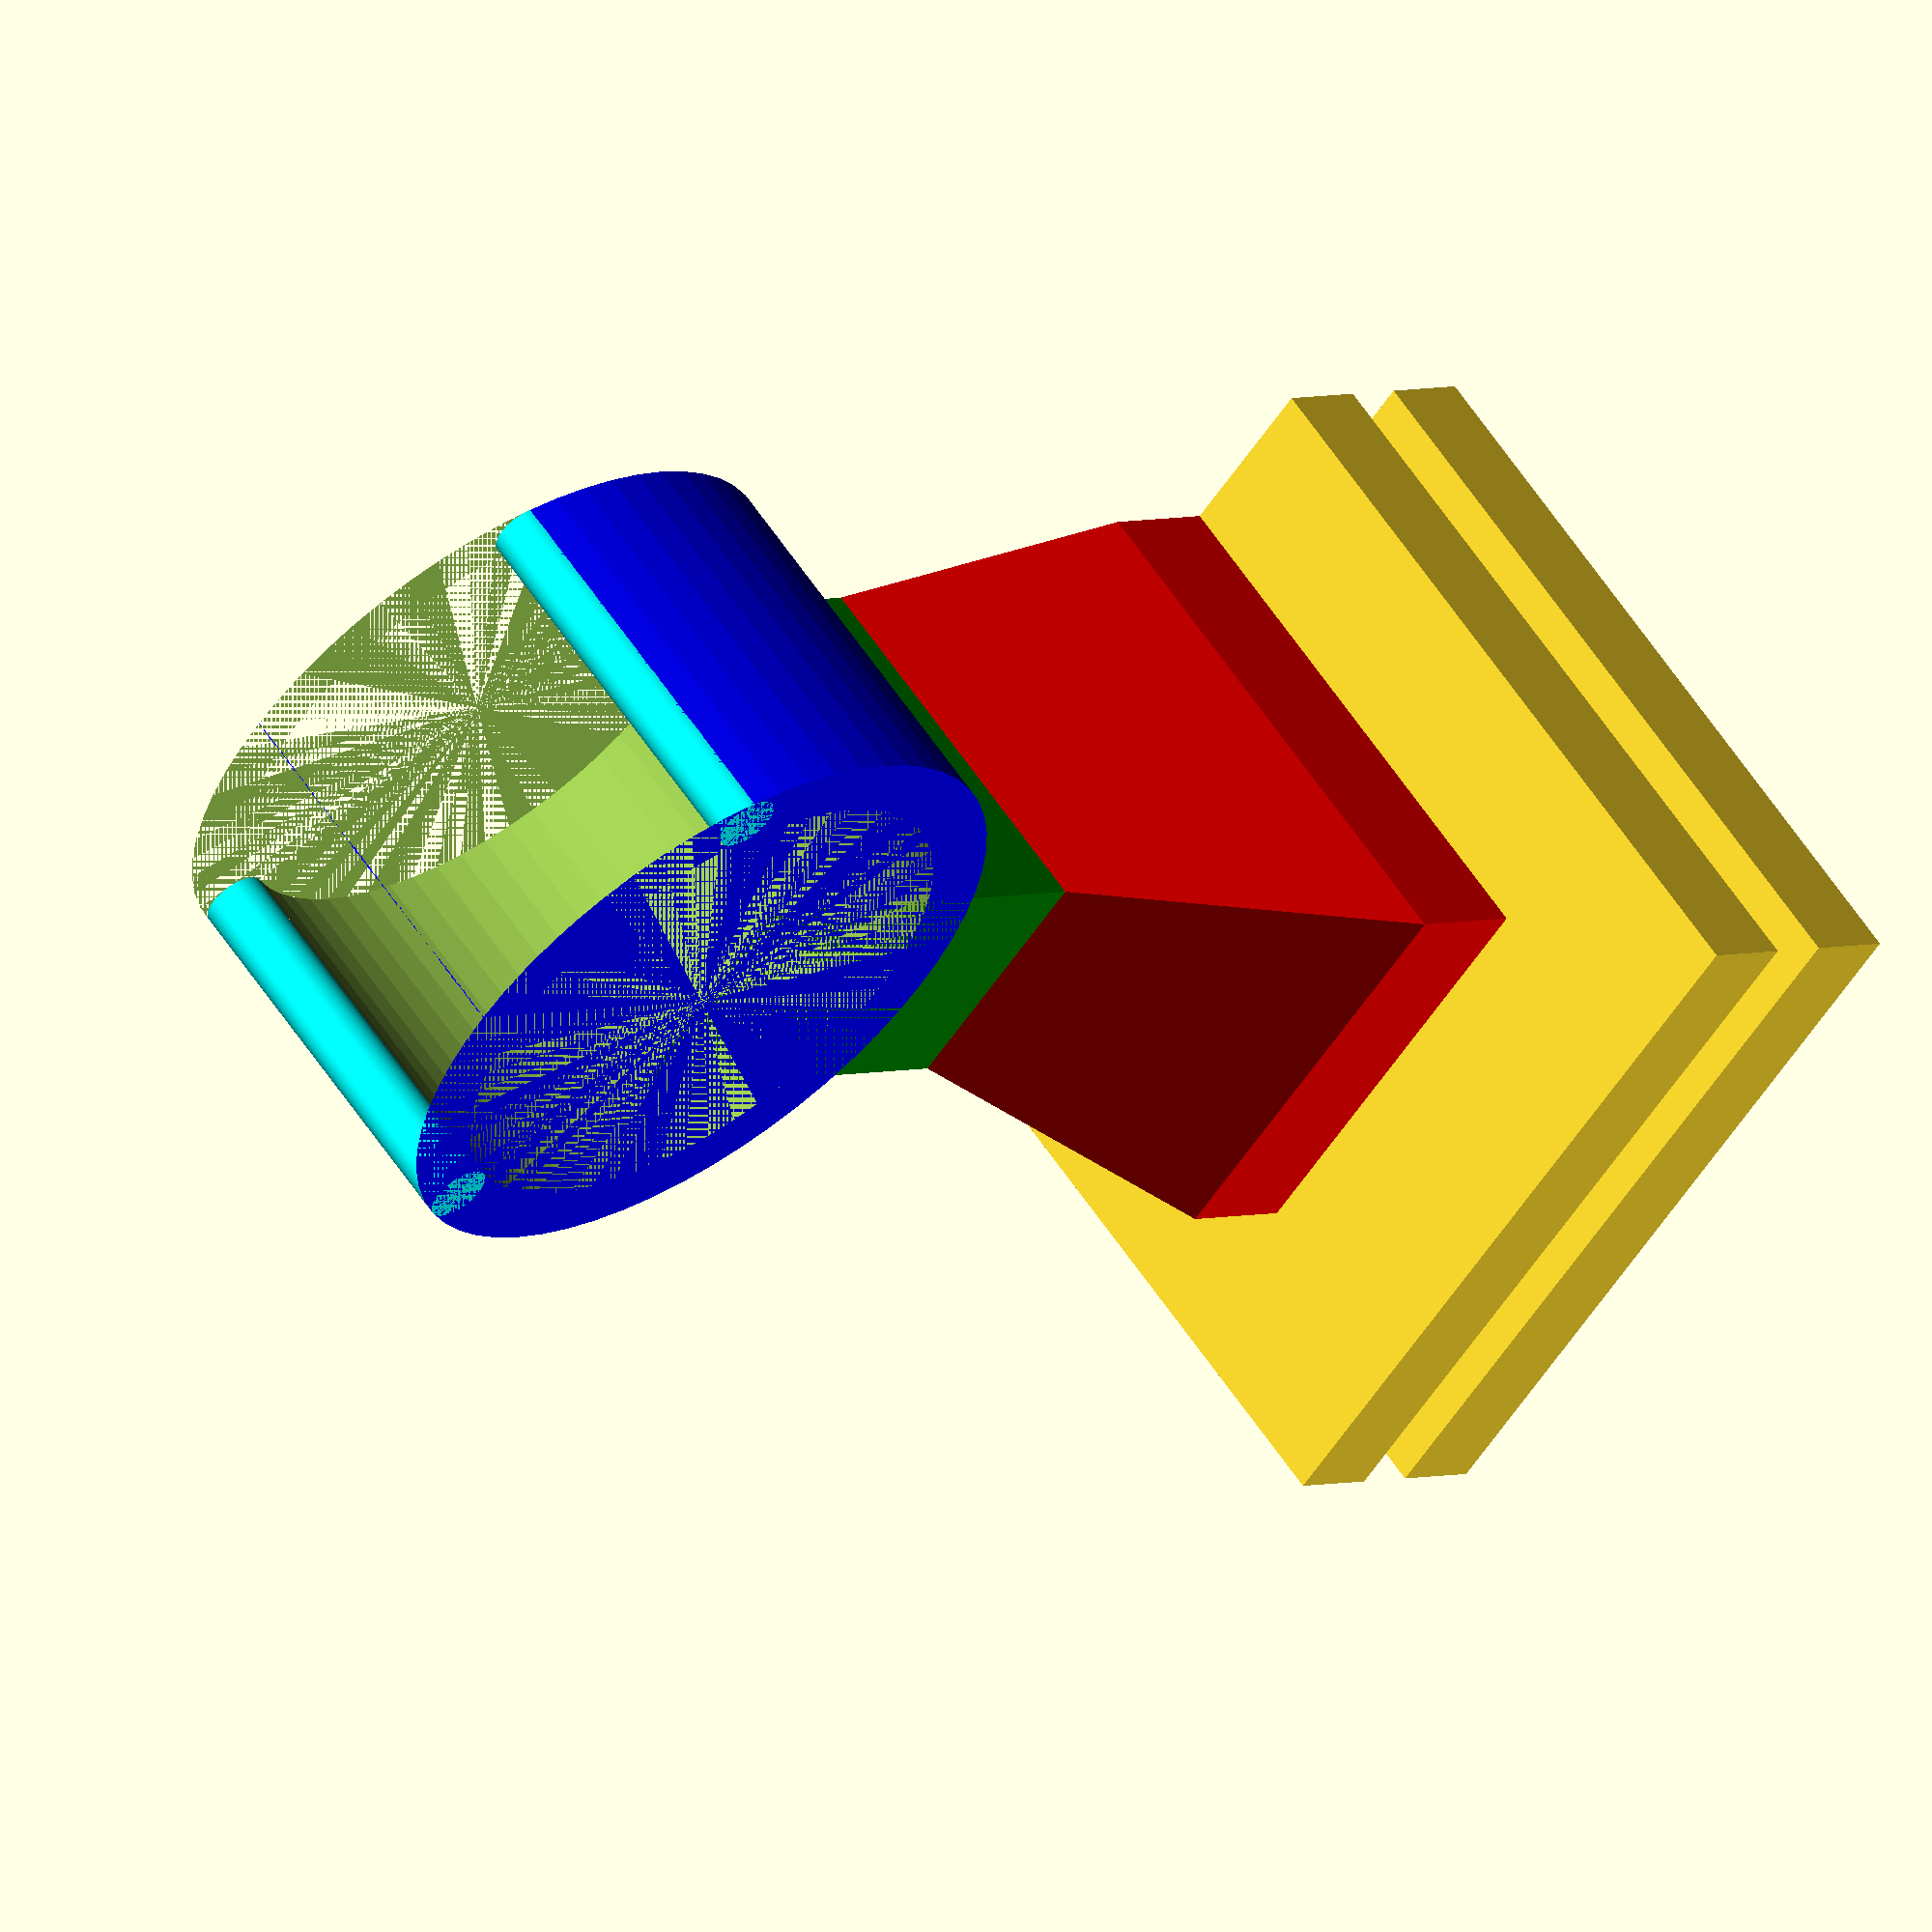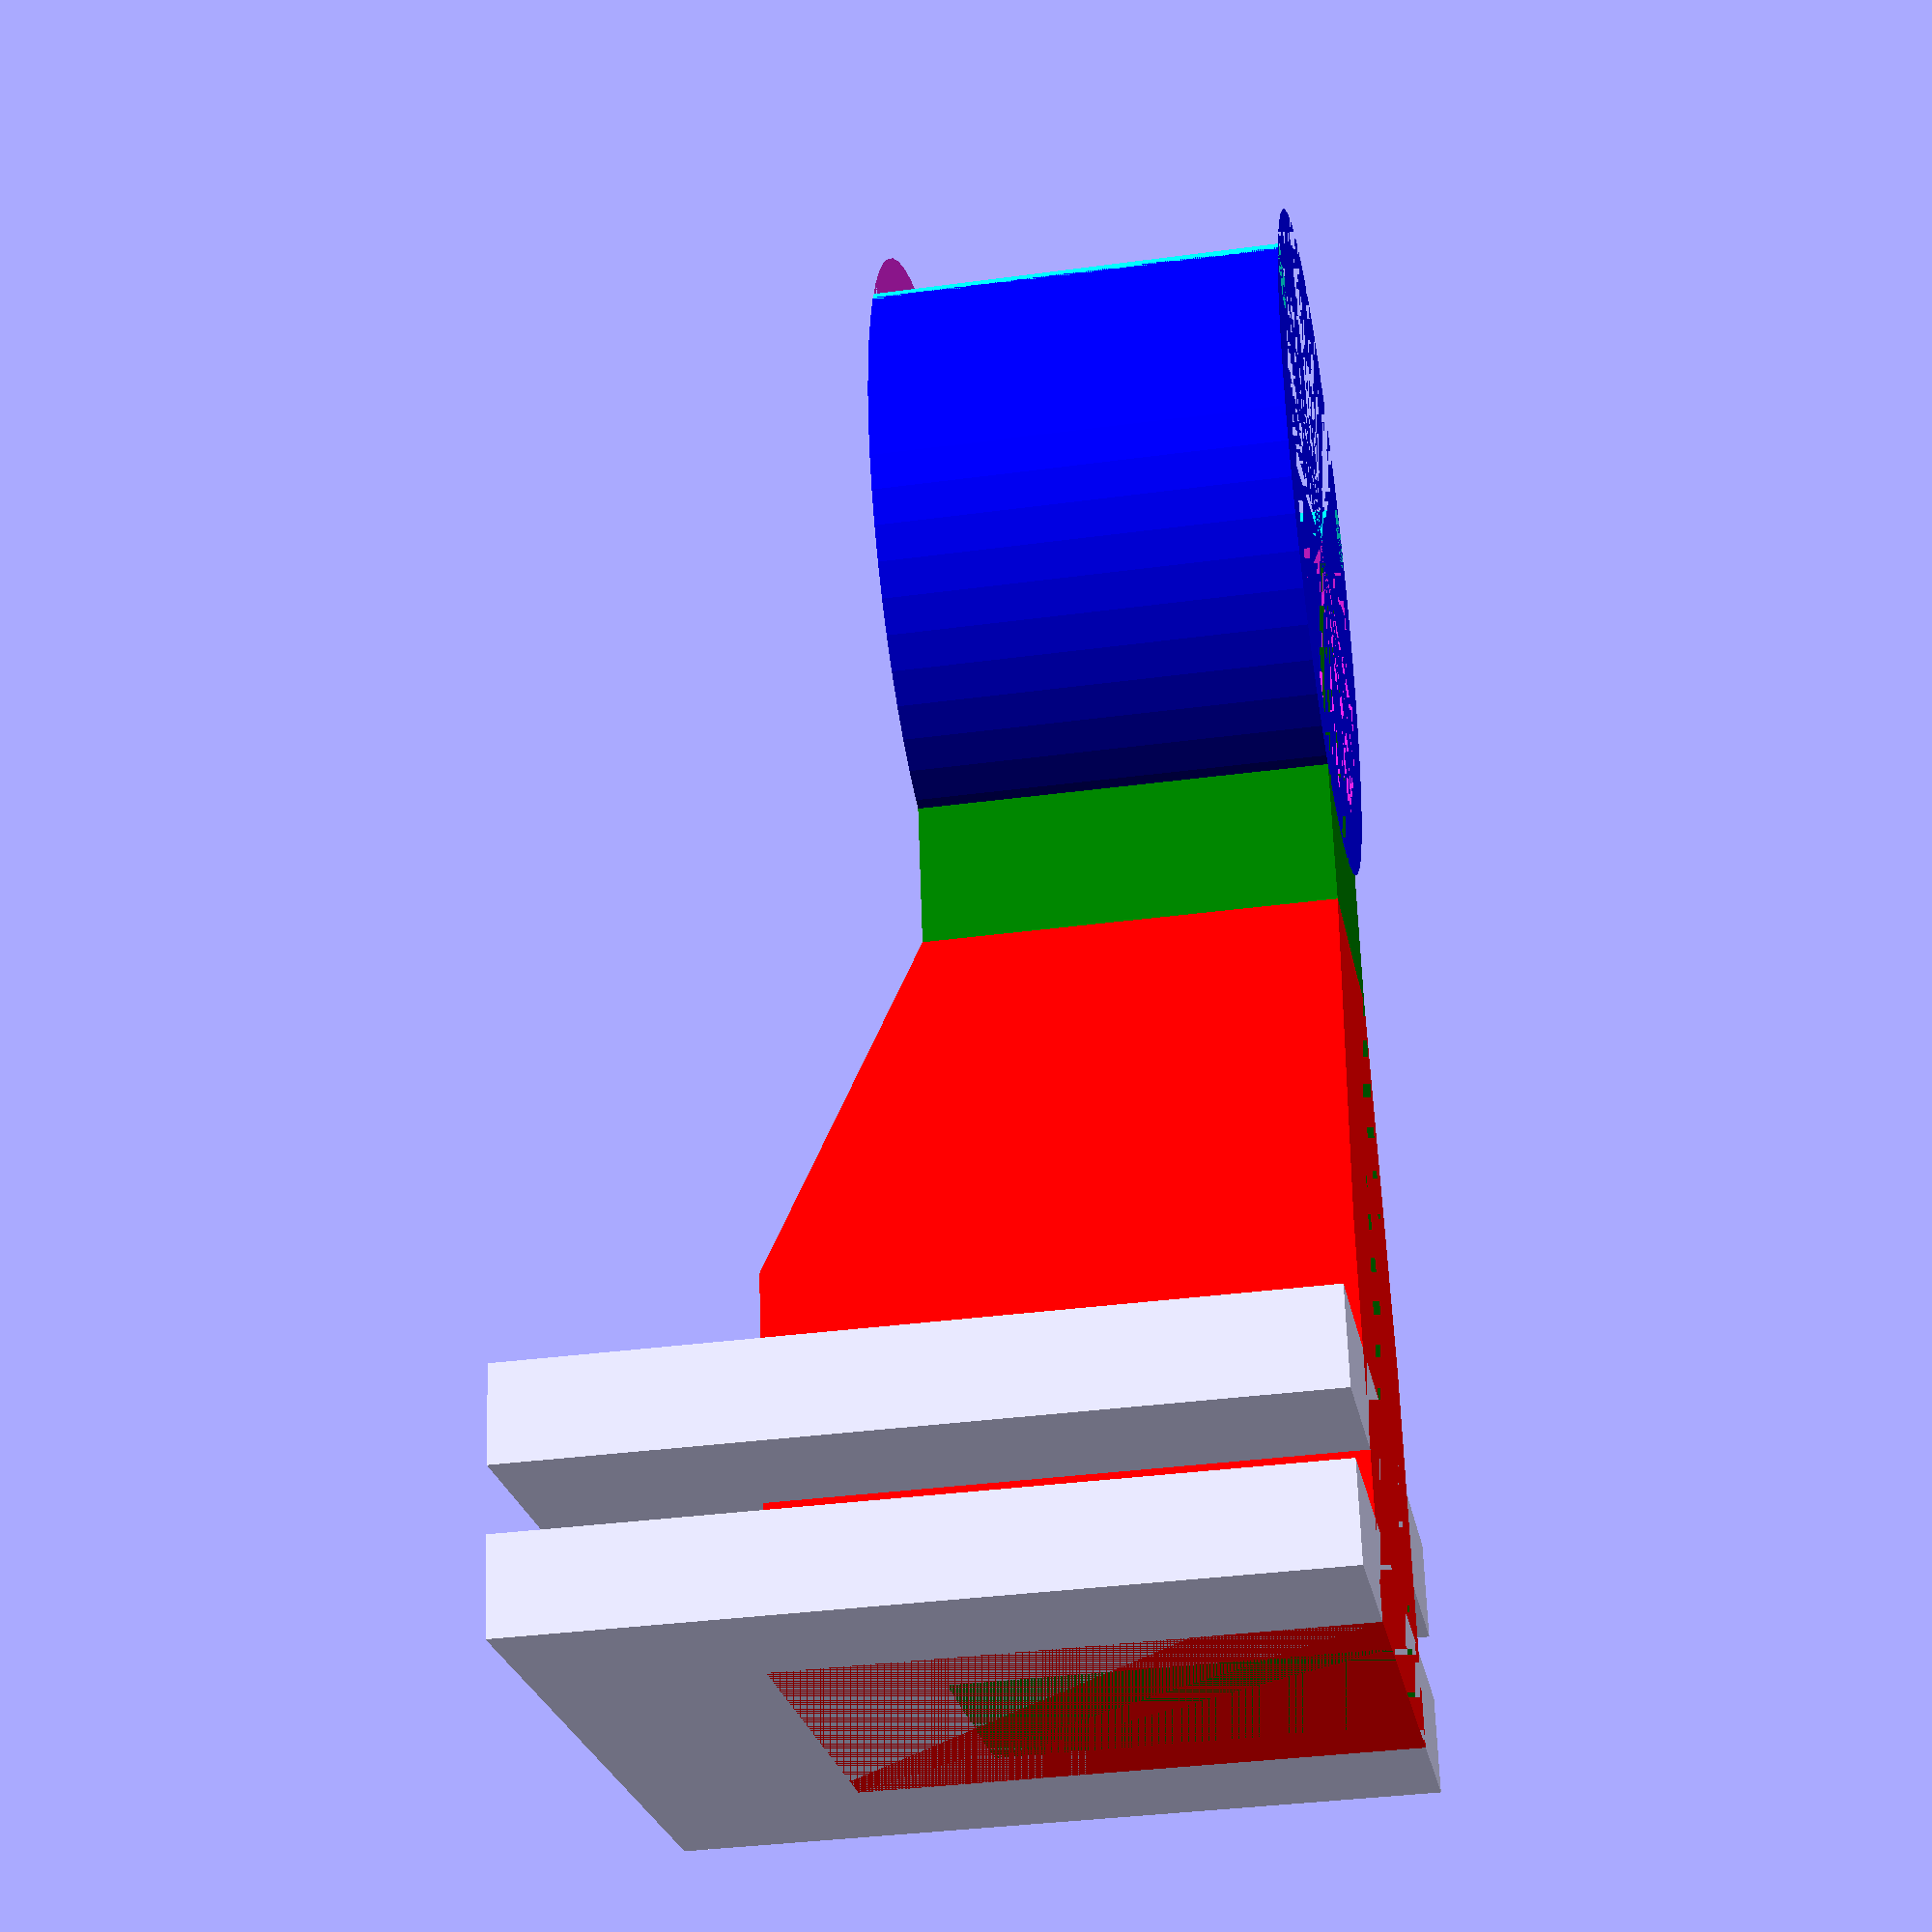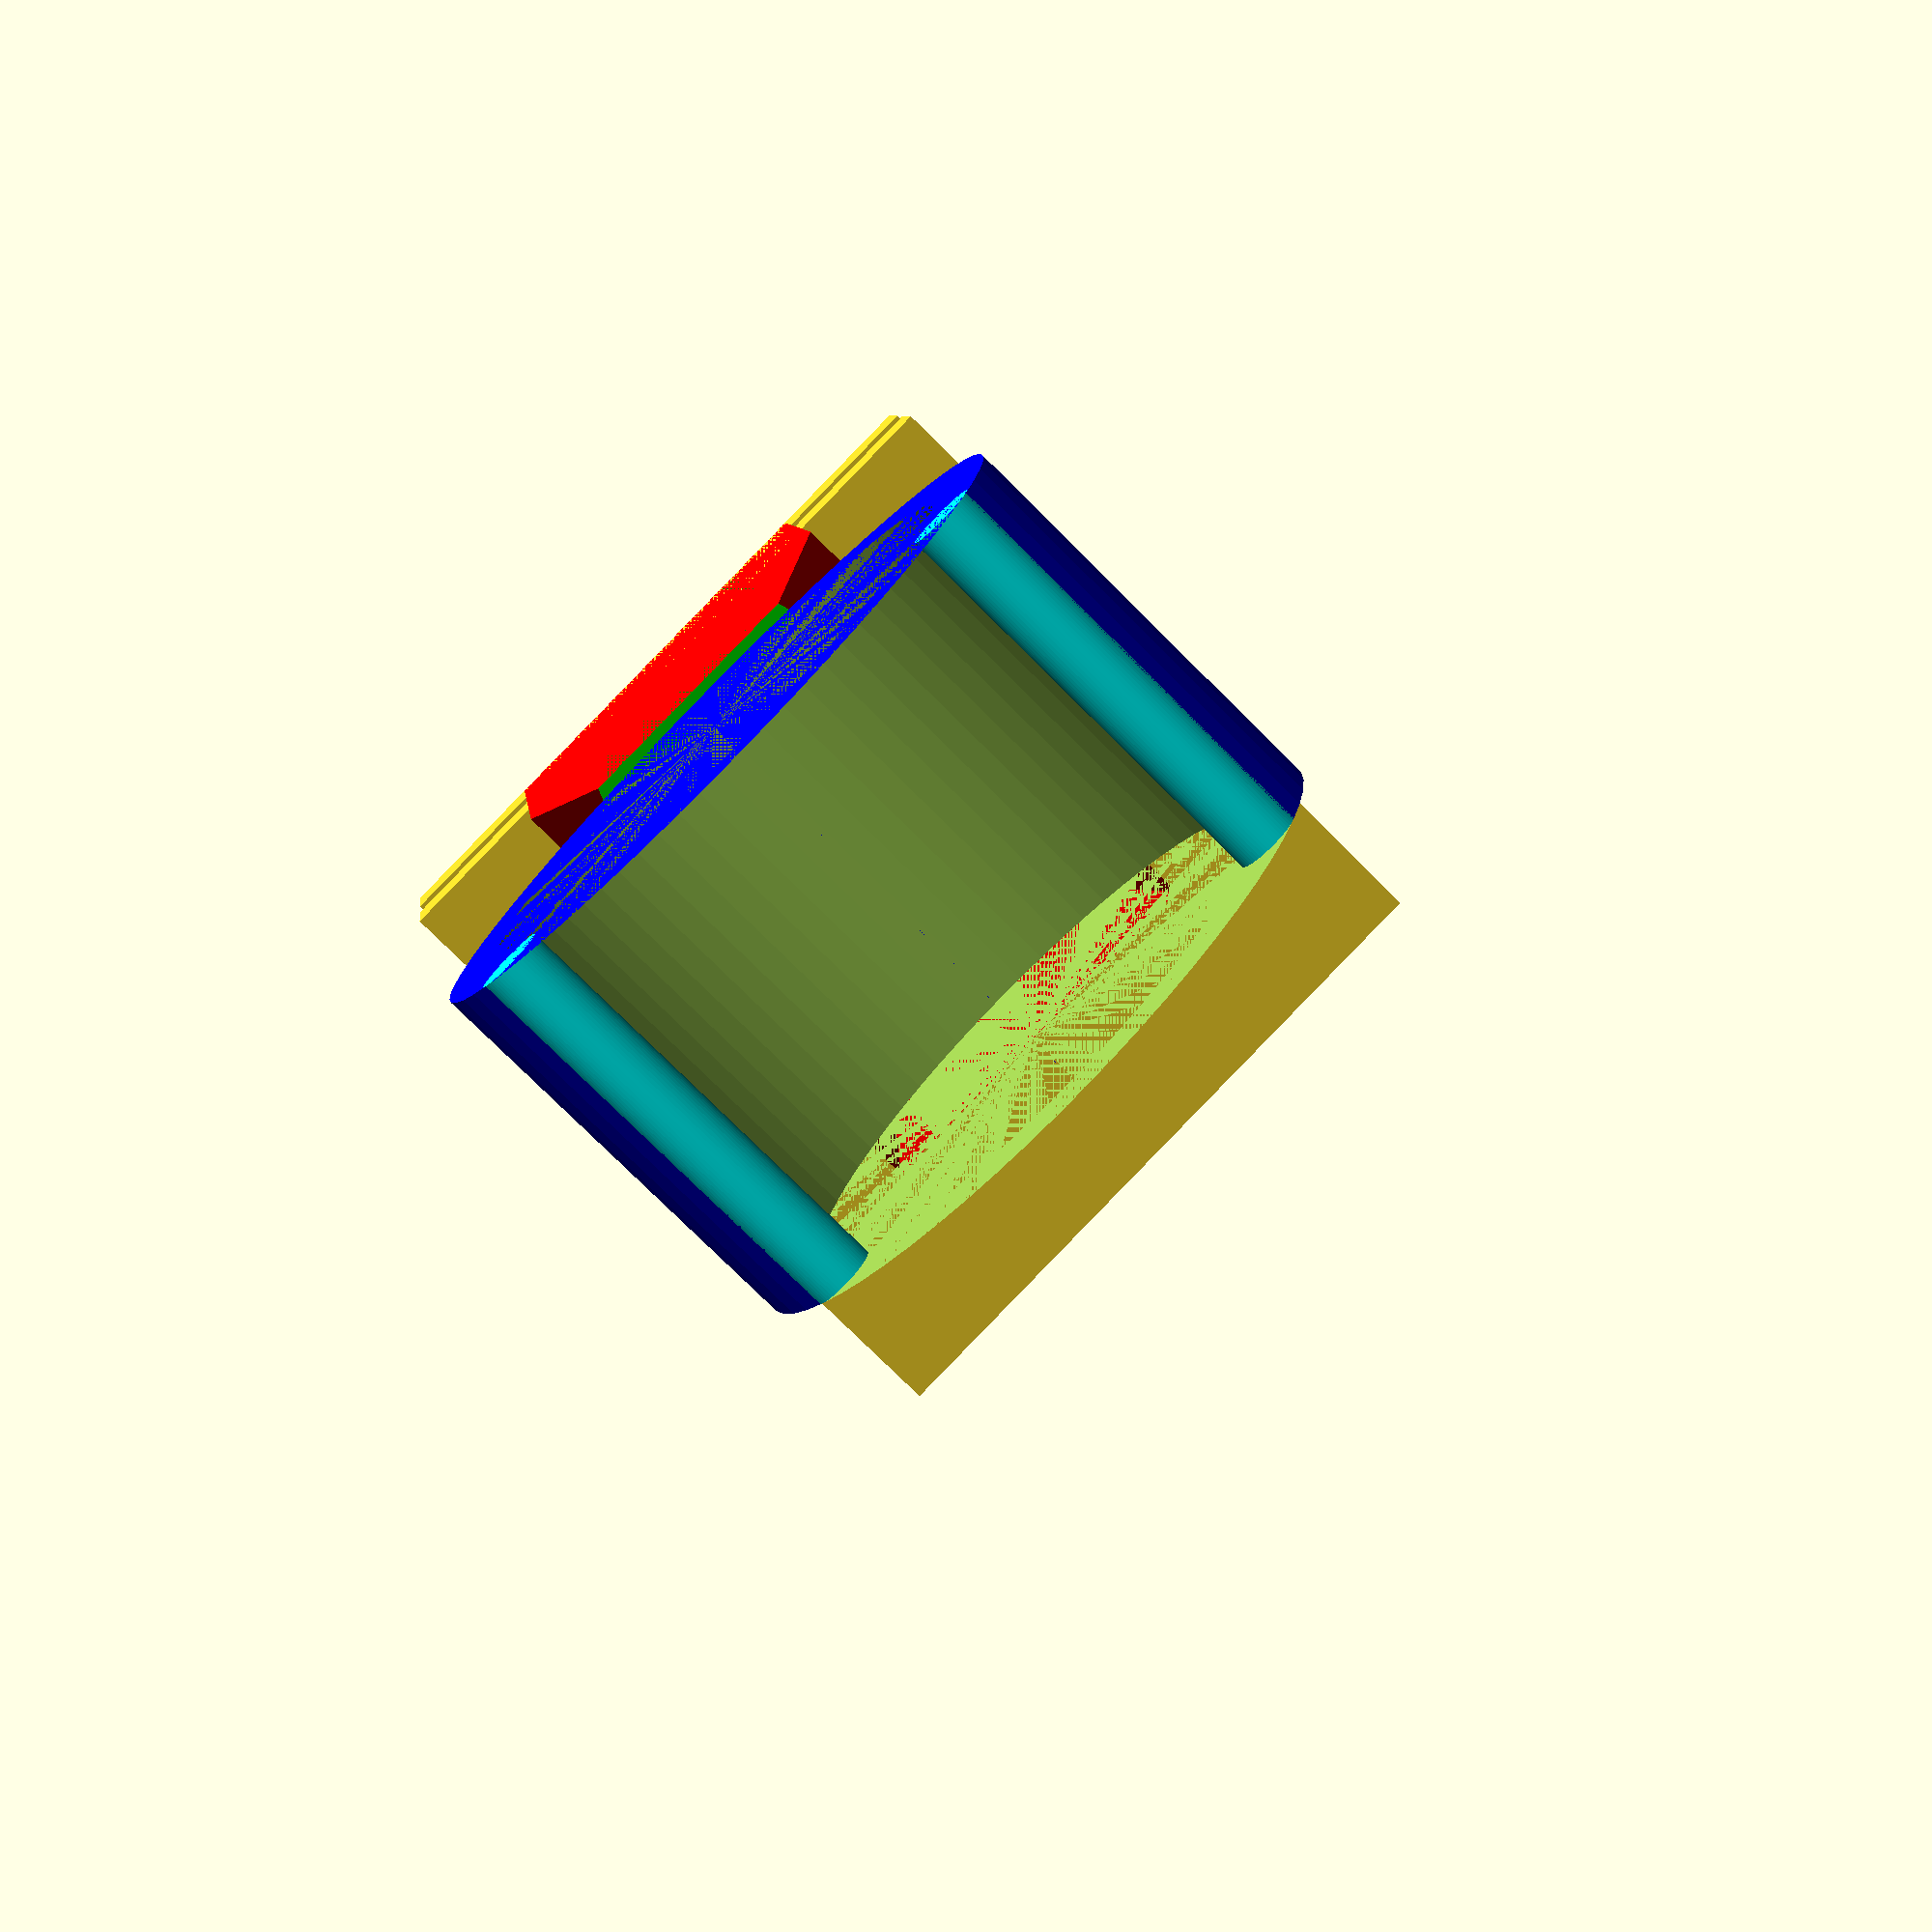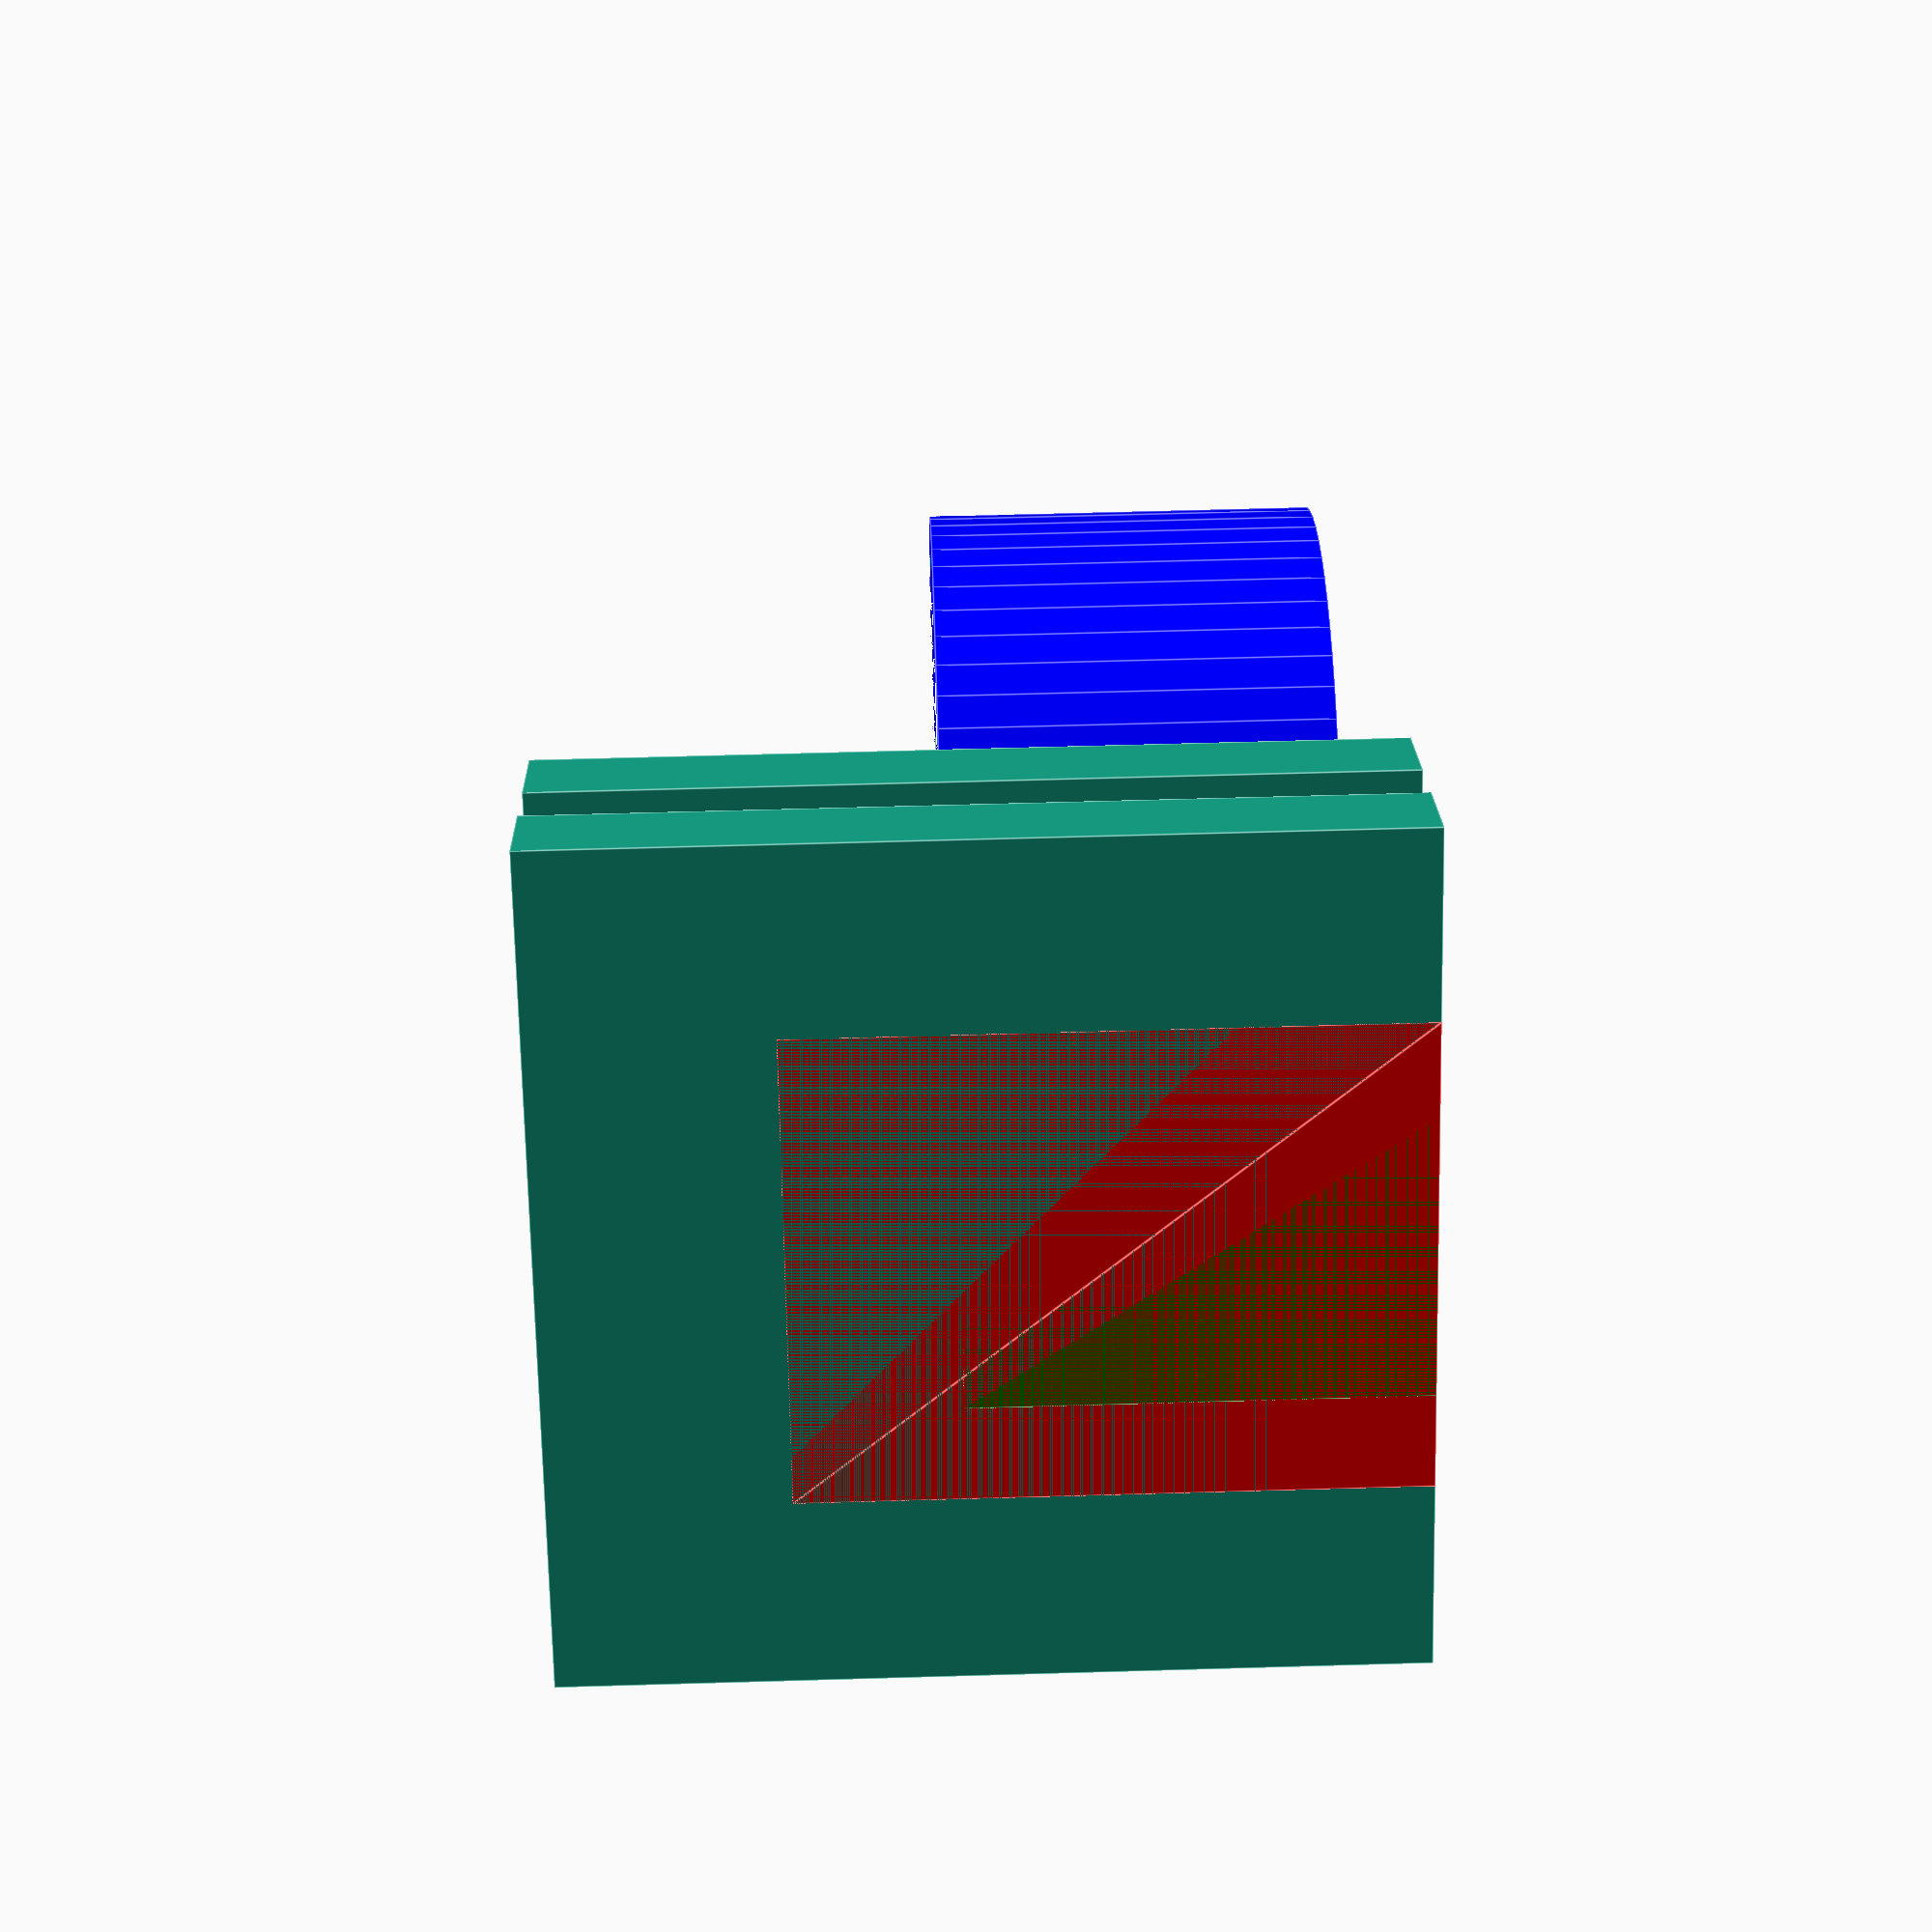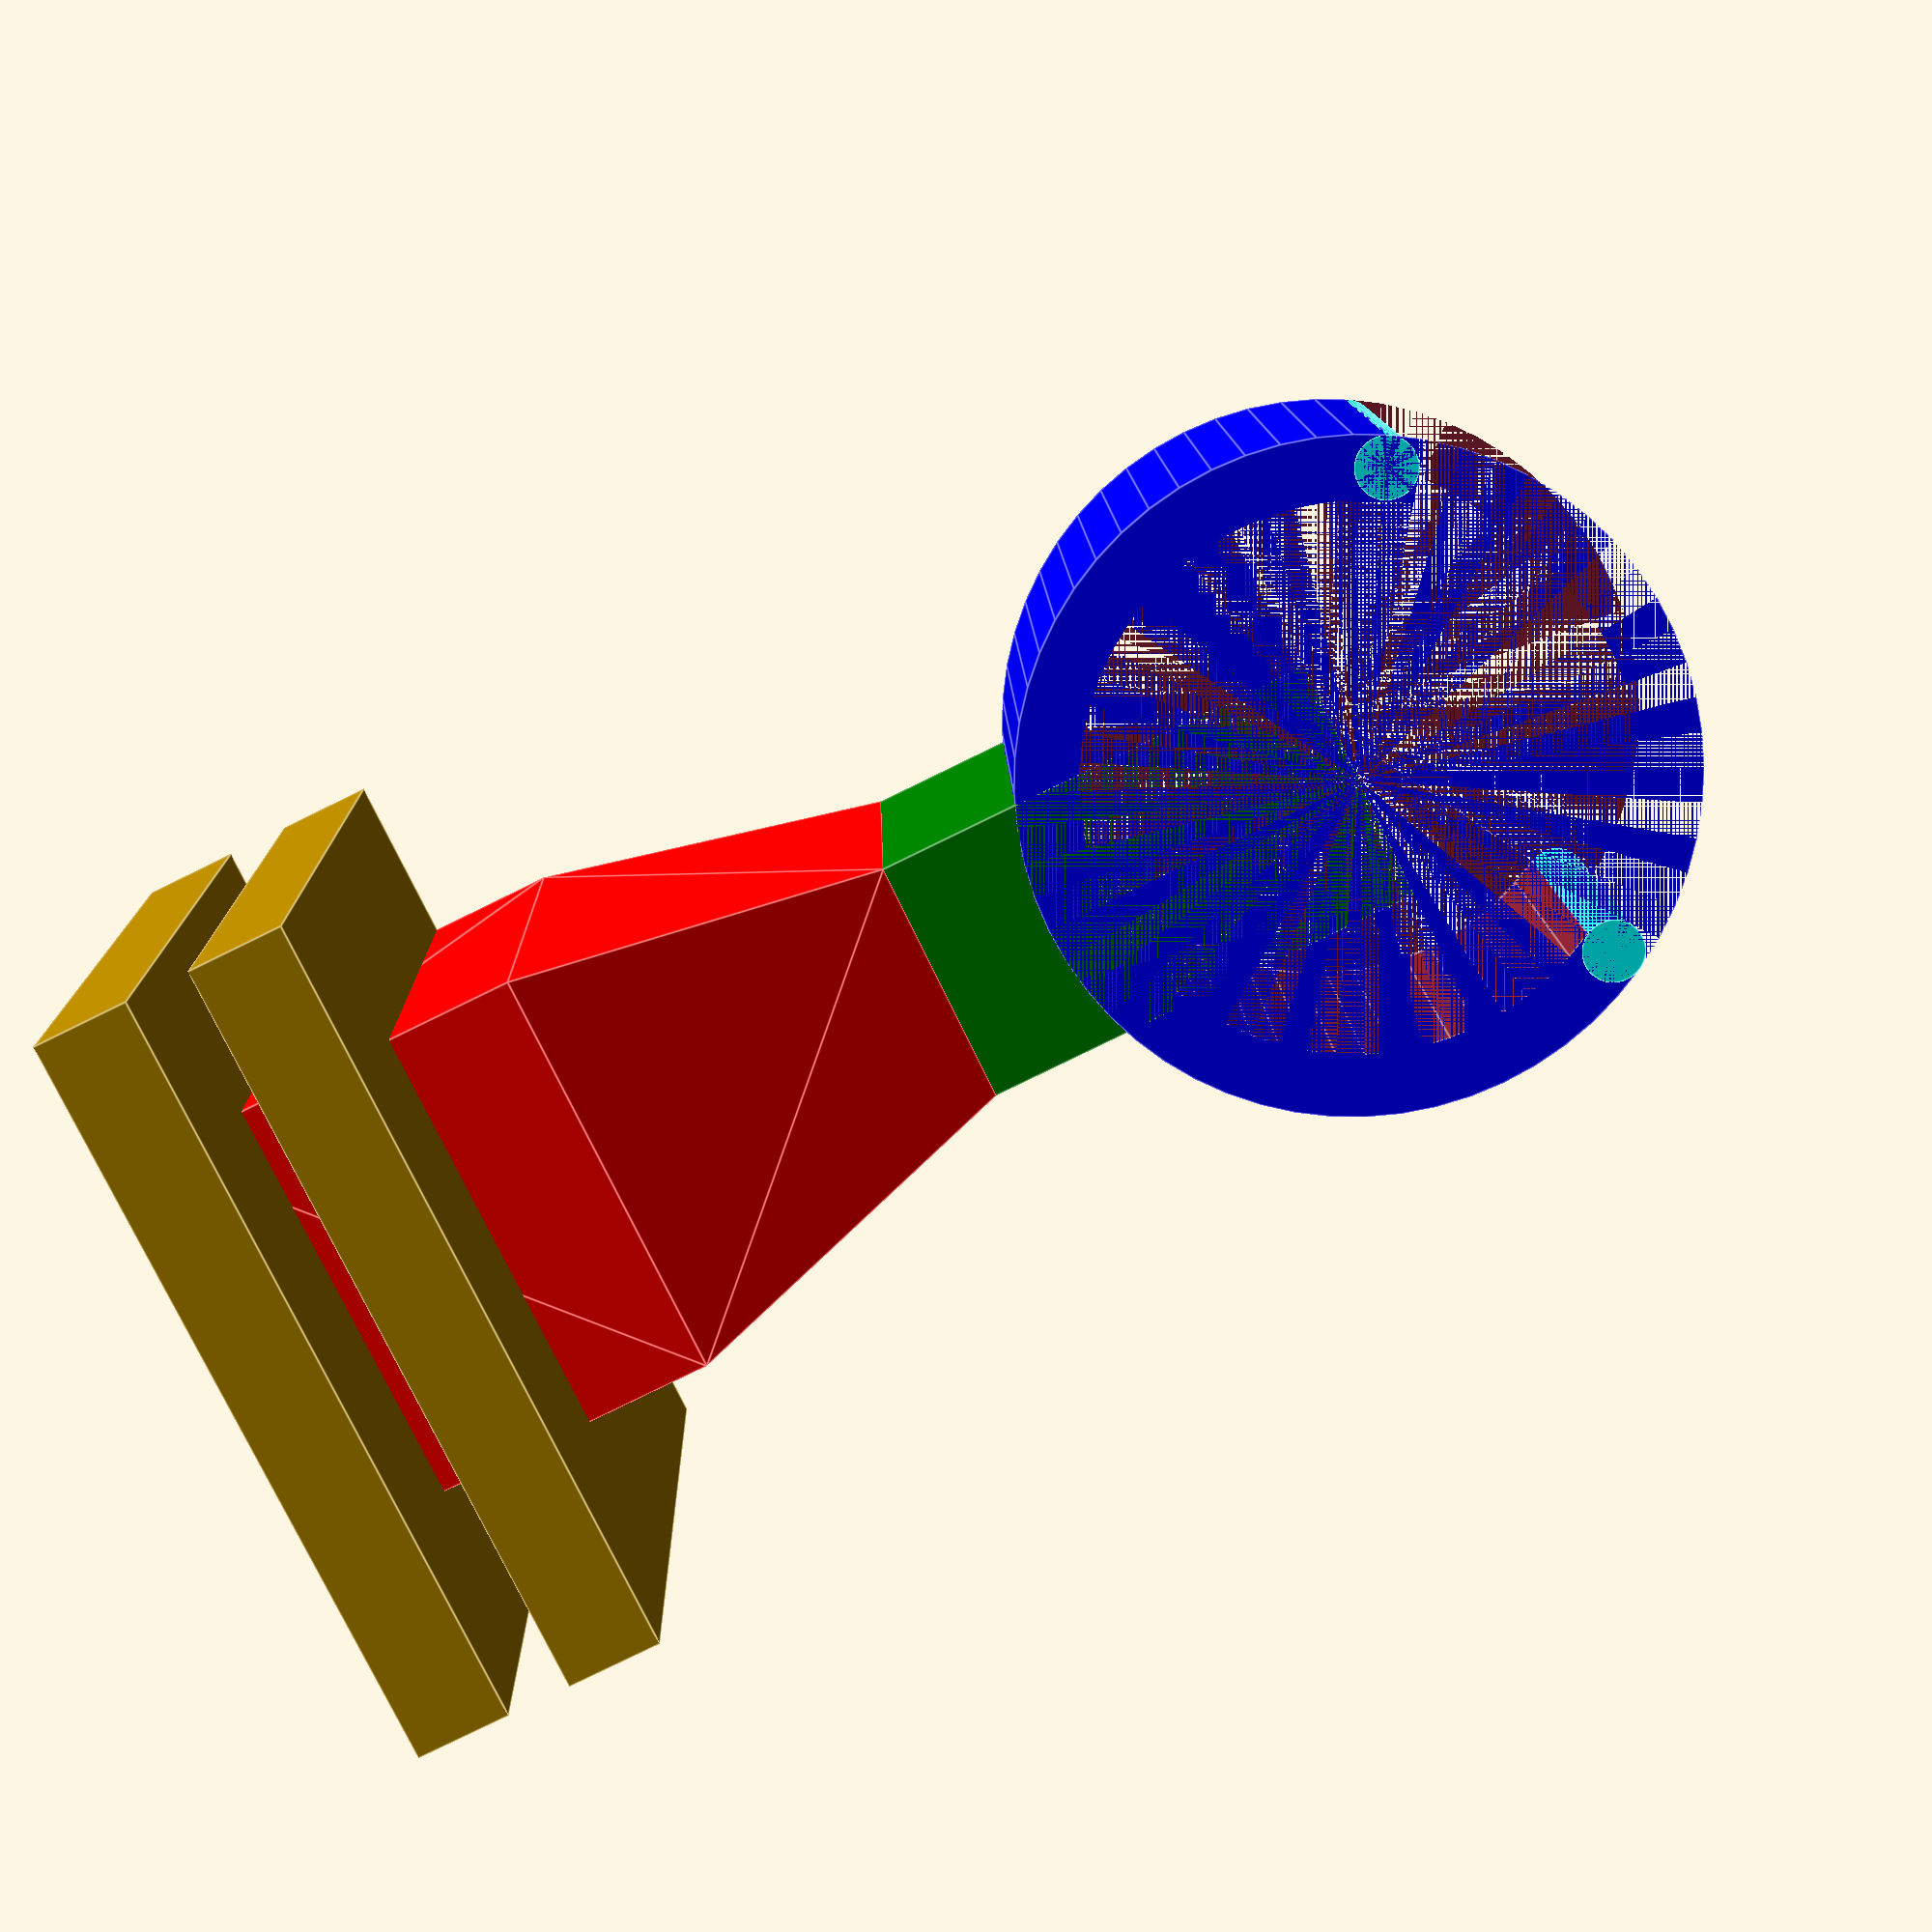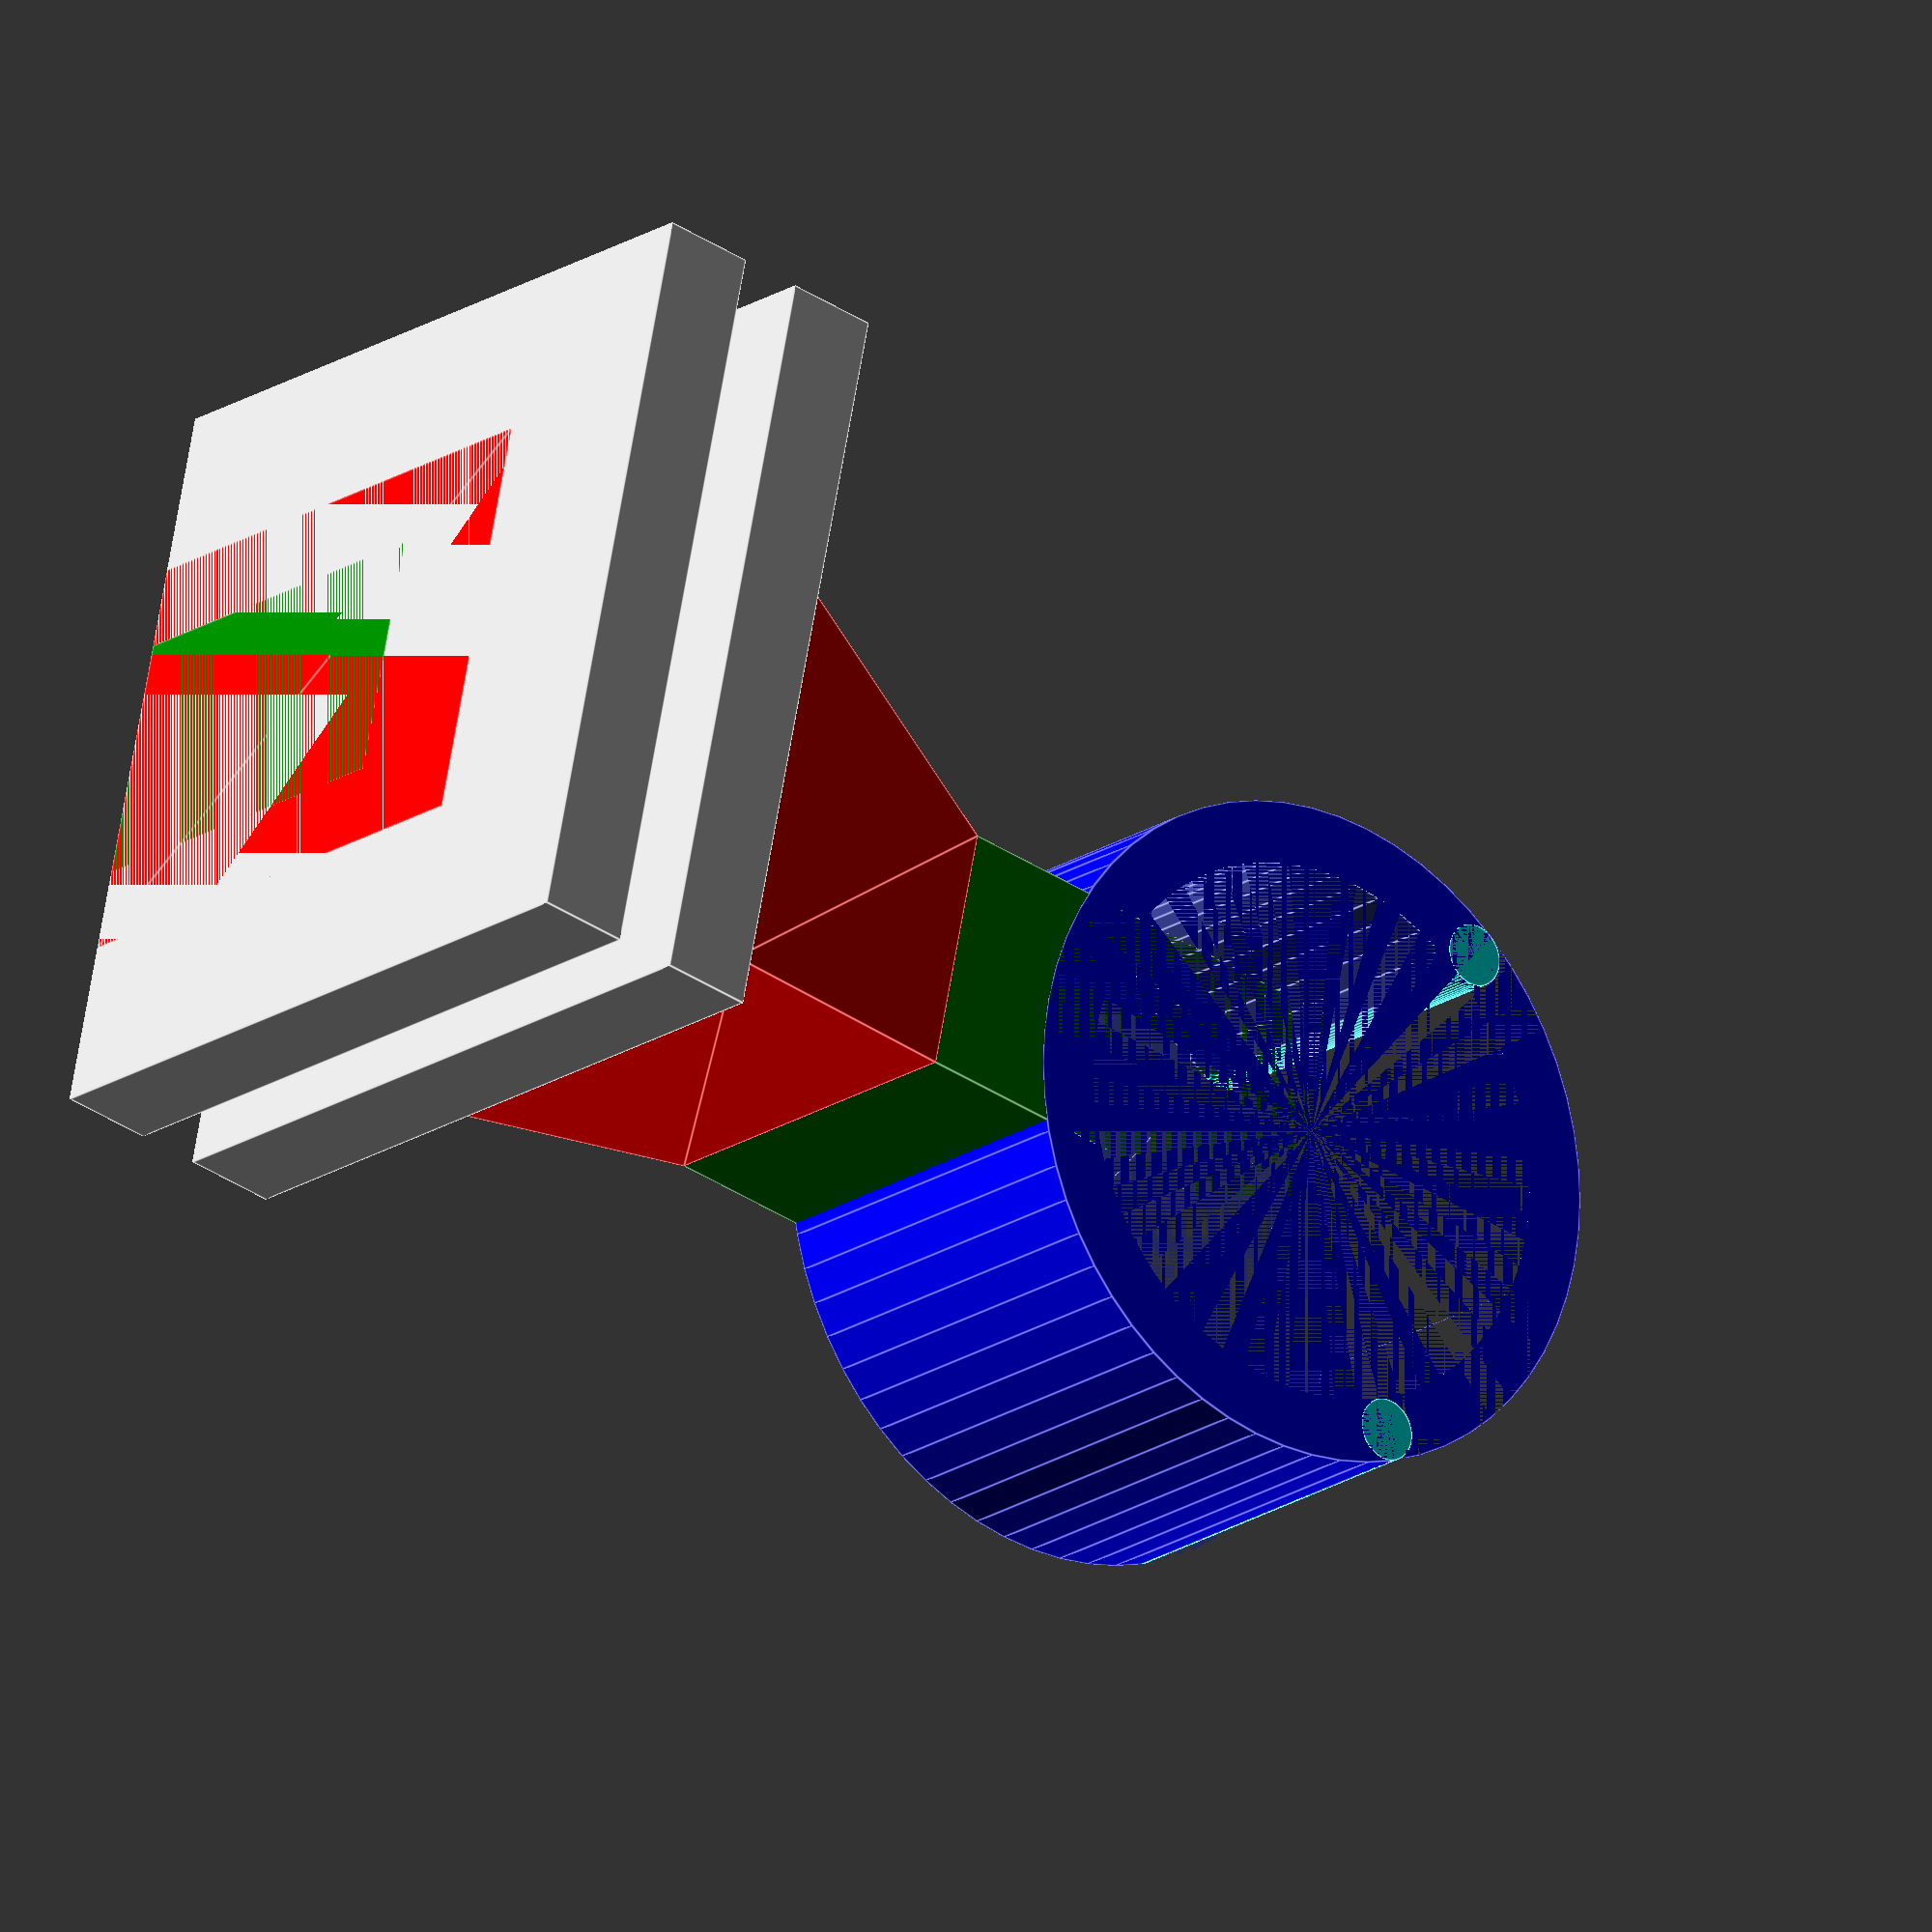
<openscad>
/* [Mounting Bracket] */

// thickness of mounting brackets
mountBracketThickness = 2.24;

// should there be a top clamp
hasTopClamp = true;

// gap between top and bottom brackets
gapDistance = 1.5;

/* [Flashlight Params] */
// how much clearance does the light need
clearance = 18;

// diameter of flashlight
flashlightDiameter = 15;

// how much smaller should the ring be than the light
clampTightness = 2;

// how deep is the clamp
clampDepth = 9.5;

// how thick is the clamp
clampThickness = 1.5;

// what angle should the clamp gap be cut at
clampGapAngle = 120; // [10:170]

/* [Hidden ] */
// the width of the mounting bracket
mountWidth = 18;

// computed values
clampRadius = (flashlightDiameter - clampTightness) / 2;
ringRadius = clampRadius + clampThickness;
totalColumnLength = gapDistance + mountBracketThickness + clearance;
ringCenter = totalColumnLength + clampRadius;

difference() {
    // solid part
    union() {
        // coldshoe mount
        cube([mountBracketThickness, mountWidth, mountWidth]);

        // clamp for coldshoe to hold fast
        if (hasTopClamp)
            translate([gapDistance + mountBracketThickness, 0, 0])
                cube([mountBracketThickness, mountWidth, mountWidth]);

        // post
        translate([0, (mountWidth - 6) / 2, 0])
            color("green") cube([ringCenter, 6, clampDepth]);
                    
        color("red") hull() {
            // post support
            translate([0, (mountWidth - 10) / 2, 0])
                cube([gapDistance + mountBracketThickness * 2 + 3, 10, 13]);

            translate([0, (mountWidth - 6) / 2, 0])
                cube([totalColumnLength - 4.3, 6, clampDepth]);
        };

        // clamp
        translate([ringCenter, mountWidth / 2, 0])
            color("blue") cylinder(h = clampDepth, r = ringRadius, $fn = 60);
    }
    
    // hole
    translate([ringCenter, mountWidth / 2, 0])
        cylinder(h = clampDepth, r = clampRadius, $fn = 60);    

    // flashlight gap
    translate([ringCenter, mountWidth / 2, 0])
        linear_extrude(height = clampDepth) {
            verticalOffset = tan(clampGapAngle / 2) * ringRadius;
            polygon(points=[[0,0], [ringRadius,verticalOffset], [ringRadius,-verticalOffset]]);
        };
};

for (side = [-1, 1]) {
    translate([ringCenter, mountWidth / 2, 0])
        rotate([0, 0, clampGapAngle / 2 * side])
            translate([(ringRadius + clampRadius) / 2, 0, 0])
                color("cyan") cylinder(h = clampDepth, r = clampThickness / 2, $fn = 60);
};
</openscad>
<views>
elev=119.8 azim=40.1 roll=213.5 proj=o view=wireframe
elev=215.3 azim=100.9 roll=79.8 proj=p view=solid
elev=77.1 azim=98.8 roll=225.1 proj=p view=wireframe
elev=298.8 azim=138.3 roll=88.3 proj=p view=edges
elev=168.5 azim=154.0 roll=181.3 proj=p view=edges
elev=19.0 azim=12.0 roll=321.7 proj=o view=edges
</views>
